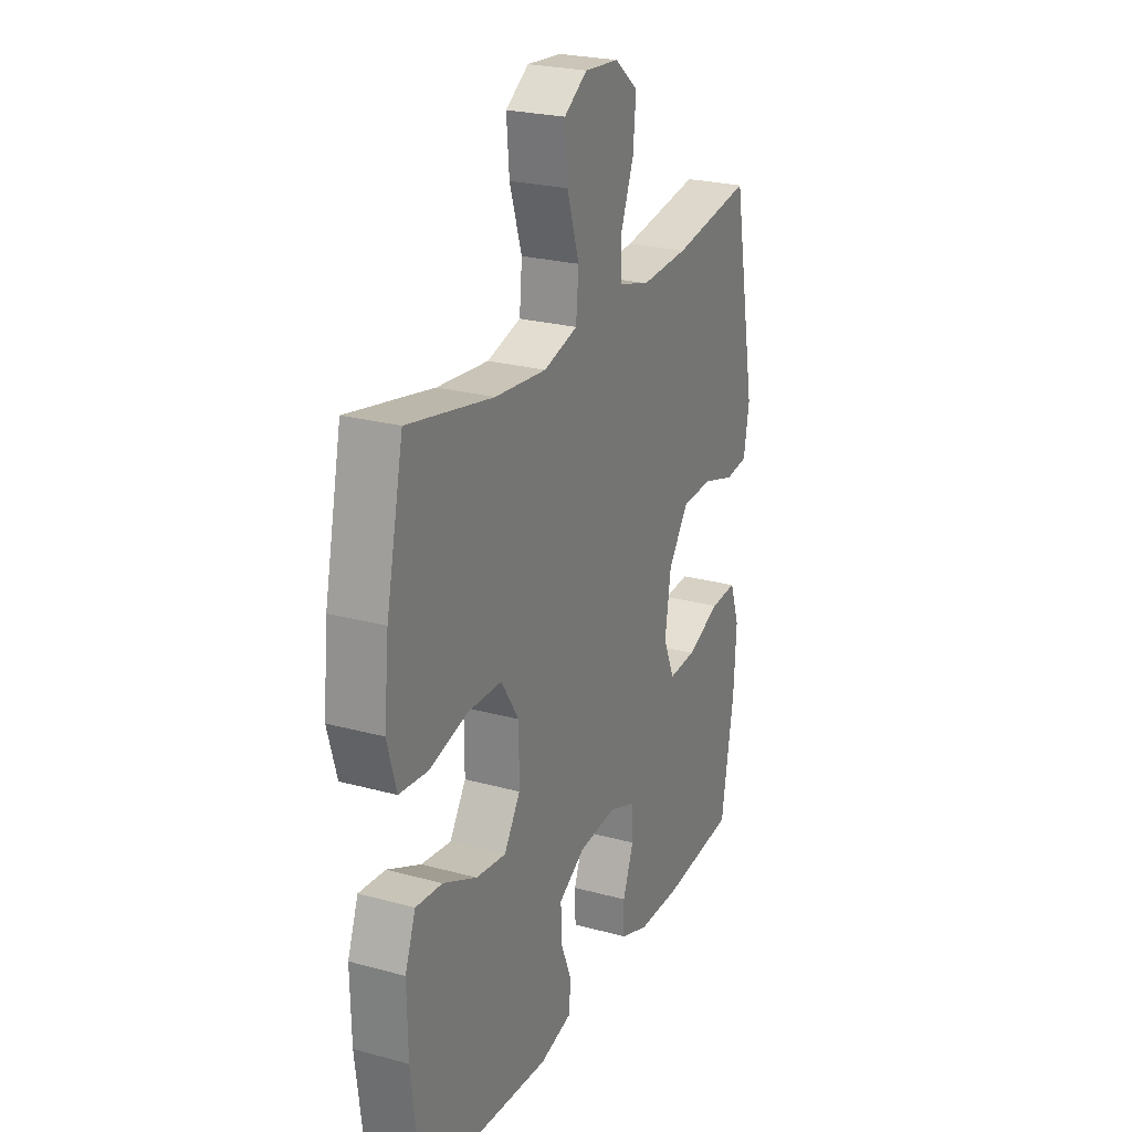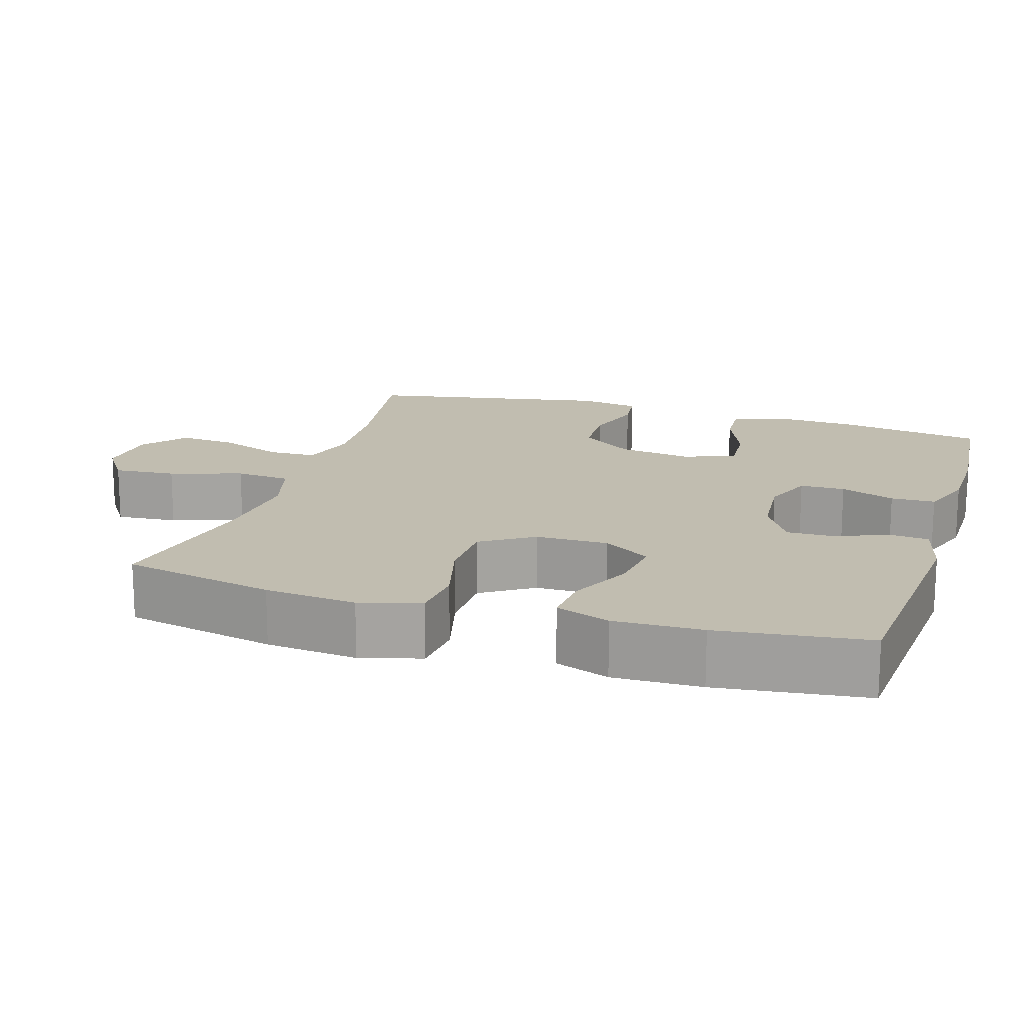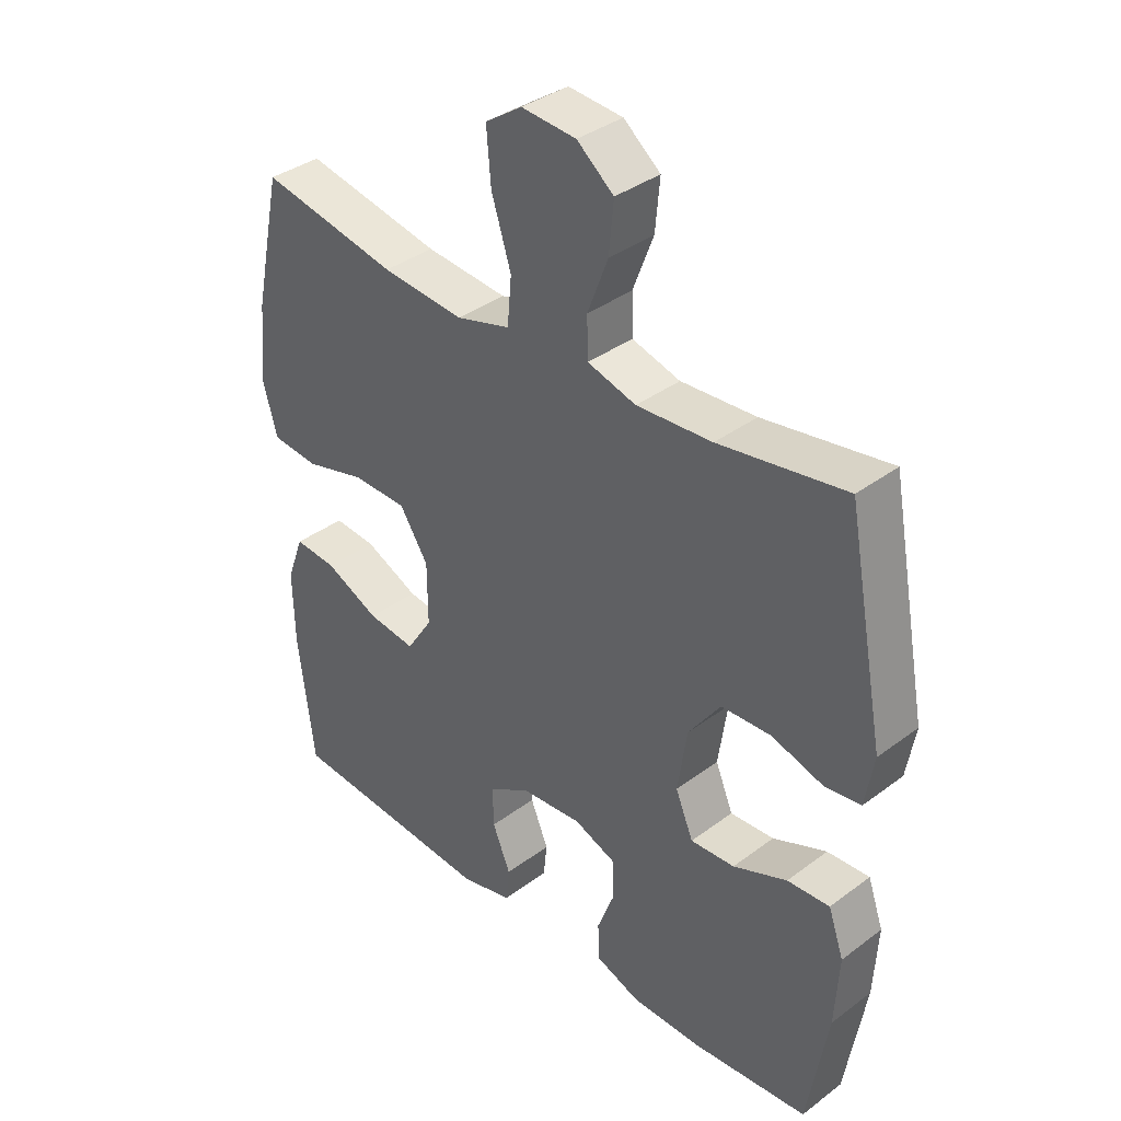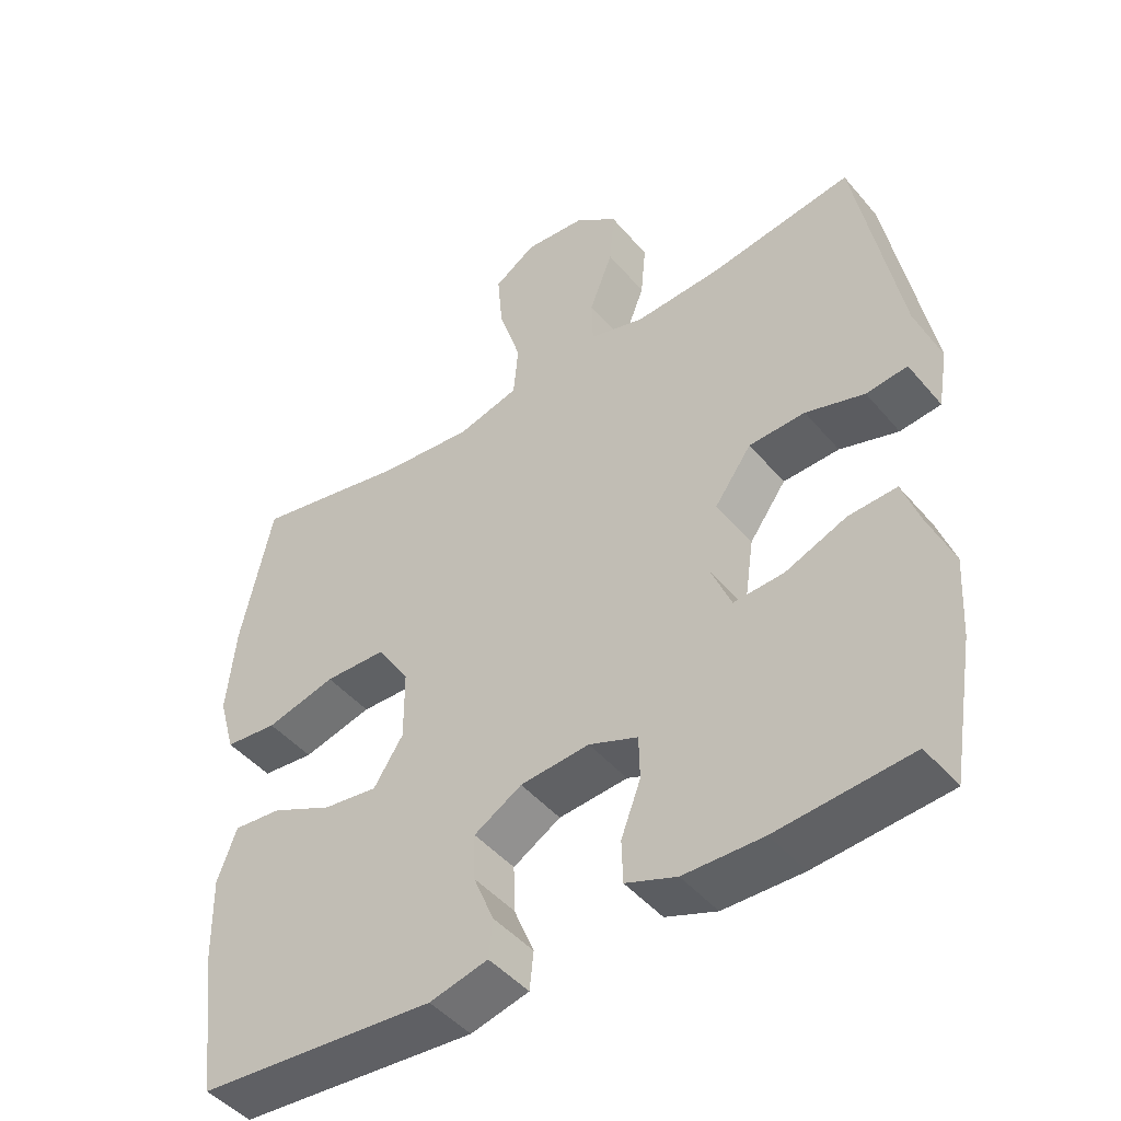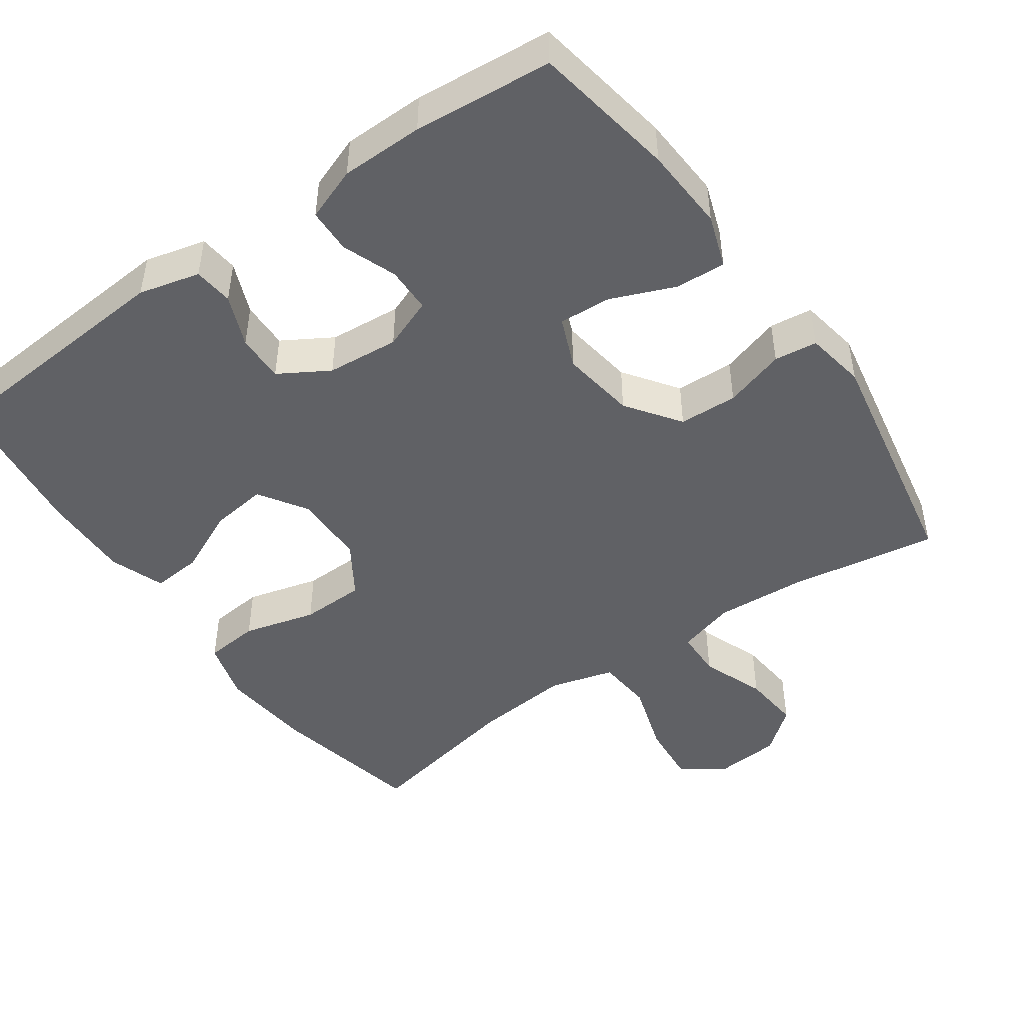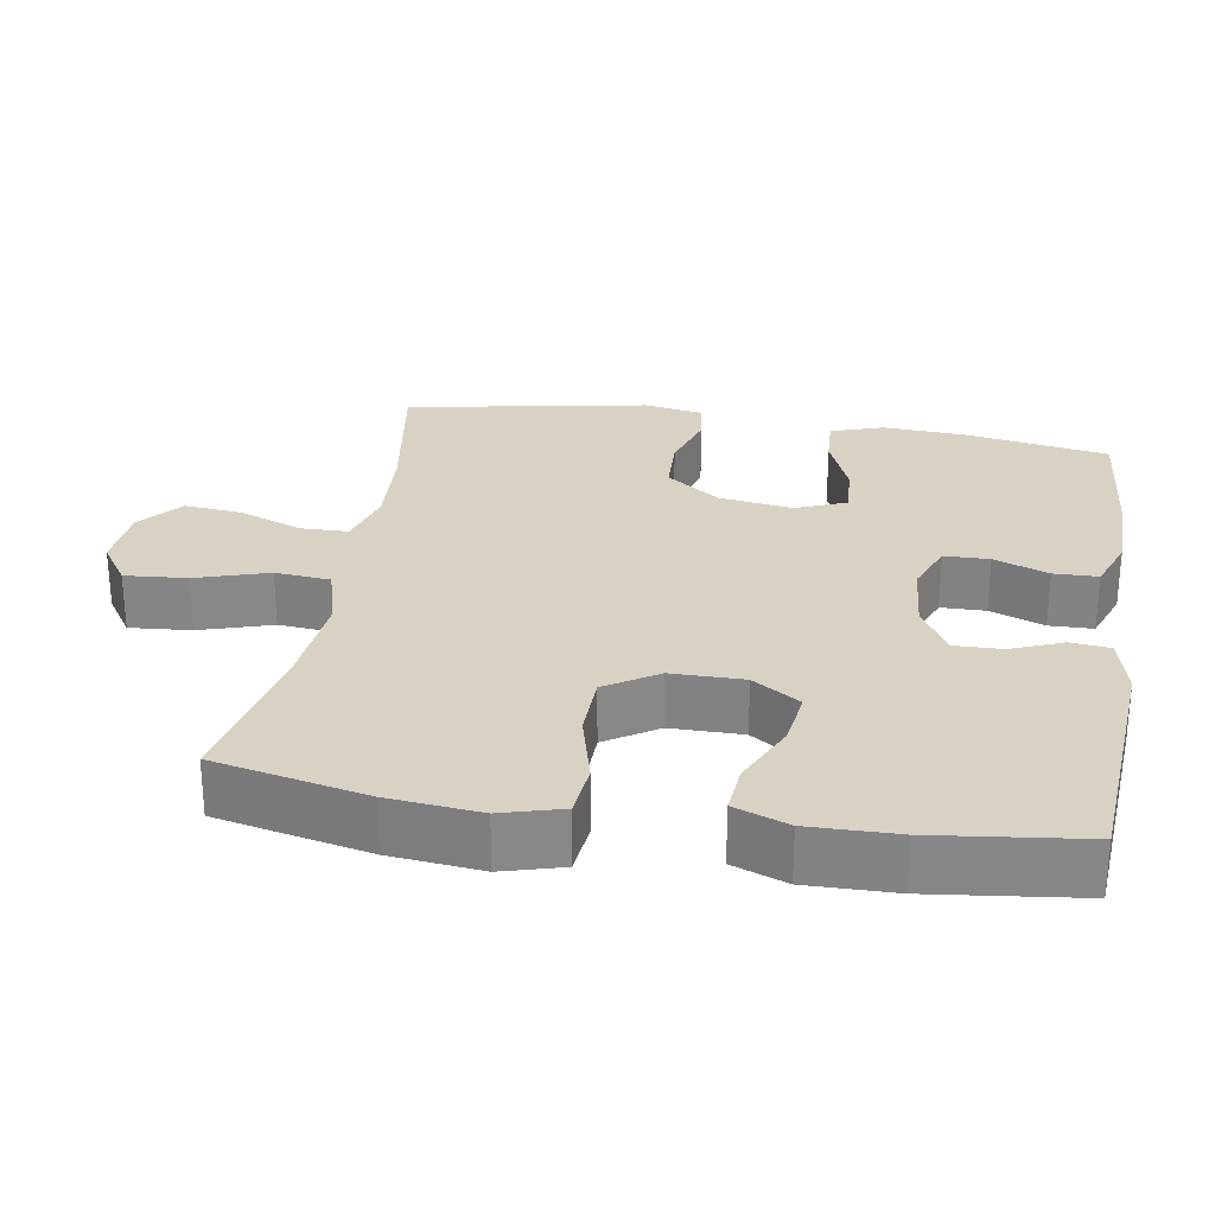
<metadata>
{"format":"obj","ext":"obj","renderer":"f3d","projection":"perspective","resolution":1024,"background":"white","views":[{"elev":24.3,"azim":114.3,"up":"+Z"},{"elev":16.7,"azim":107.3,"up":"+Y"},{"elev":36.7,"azim":-134.1,"up":"+Z"},{"elev":-46.1,"azim":-142.4,"up":"+Z"},{"elev":-47.2,"azim":-144.8,"up":"+Y"},{"elev":27.7,"azim":99.5,"up":"+Y"}]}
</metadata>
<code>
o path2454
v 0.5295 0.0375 -0.3289
v 0.532 0.0375 -0.2055
v 0.504 0.0375 -0.1295
v 0.4344 0.0375 -0.1355
v 0.3449 0.0375 -0.177
v 0.266 0.0375 -0.1871
v 0.223 0.0375 -0.1207
v 0.2236 0.0375 -0.01938
v 0.2706 0.0375 0.05341
v 0.36 0.0375 0.05537
v 0.4614 0.0375 0.02844
v 0.5375 0.0375 0.03566
v 0.5616 0.0375 0.1206
v 0.5488 0.0375 0.2491
v 0.5033 0.0375 0.4631
v 0.2779 0.0375 0.4184
v 0.1426 0.0375 0.4062
v 0.05331 0.0375 0.4313
v 0.04651 0.0375 0.5086
v 0.07861 0.0375 0.6099
v 0.086 0.0375 0.6966
v 0.02547 0.0375 0.7373
v -0.06453 0.0375 0.7302
v -0.1251 0.0375 0.6811
v -0.1175 0.0375 0.5995
v -0.0836 0.0375 0.5108
v -0.0853 0.0375 0.4445
v -0.1654 0.0375 0.4214
v -0.2898 0.0375 0.4292
v -0.4986 0.0375 0.4631
v -0.562 0.0375 0.1244
v -0.5475 0.0375 0.04033
v -0.4877 0.0375 0.03301
v -0.4026 0.0375 0.059
v -0.3209 0.0375 0.05562
v -0.2675 0.0375 -0.01894
v -0.2523 0.0375 -0.1228
v -0.2816 0.0375 -0.1933
v -0.3545 0.0375 -0.1888
v -0.4433 0.0375 -0.1524
v -0.5132 0.0375 -0.1483
v -0.5387 0.0375 -0.2214
v -0.532 0.0375 -0.3391
v -0.4986 0.0375 -0.5386
v -0.3052 0.0375 -0.5558
v -0.19 0.0375 -0.5544
v -0.1159 0.0375 -0.5271
v -0.1141 0.0375 -0.4652
v -0.1428 0.0375 -0.389
v -0.1416 0.0375 -0.326
v -0.07068 0.0375 -0.2983
v 0.02969 0.0375 -0.3071
v 0.09898 0.0375 -0.3485
v 0.09737 0.0375 -0.4152
v 0.06765 0.0375 -0.4875
v 0.0733 0.0375 -0.5426
v 0.1582 0.0375 -0.5639
v 0.5033 0.0375 -0.5386
v 0.5295 -0.0375 -0.3289
v 0.532 -0.0375 -0.2055
v 0.504 -0.0375 -0.1295
v 0.4344 -0.0375 -0.1355
v 0.3449 -0.0375 -0.177
v 0.266 -0.0375 -0.1871
v 0.223 -0.0375 -0.1207
v 0.2236 -0.0375 -0.01938
v 0.2706 -0.0375 0.05341
v 0.36 -0.0375 0.05537
v 0.4614 -0.0375 0.02844
v 0.5375 -0.0375 0.03566
v 0.5616 -0.0375 0.1206
v 0.5488 -0.0375 0.2491
v 0.5033 -0.0375 0.4631
v 0.2779 -0.0375 0.4184
v 0.1426 -0.0375 0.4062
v 0.05331 -0.0375 0.4313
v 0.04651 -0.0375 0.5086
v 0.07861 -0.0375 0.6099
v 0.086 -0.0375 0.6966
v 0.02547 -0.0375 0.7373
v -0.06453 -0.0375 0.7302
v -0.1251 -0.0375 0.6811
v -0.1175 -0.0375 0.5995
v -0.0836 -0.0375 0.5108
v -0.0853 -0.0375 0.4445
v -0.1654 -0.0375 0.4214
v -0.2898 -0.0375 0.4292
v -0.4986 -0.0375 0.4631
v -0.562 -0.0375 0.1244
v -0.5475 -0.0375 0.04033
v -0.4877 -0.0375 0.03301
v -0.4026 -0.0375 0.059
v -0.3209 -0.0375 0.05562
v -0.2675 -0.0375 -0.01894
v -0.2523 -0.0375 -0.1228
v -0.2816 -0.0375 -0.1933
v -0.3545 -0.0375 -0.1888
v -0.4433 -0.0375 -0.1524
v -0.5132 -0.0375 -0.1483
v -0.5387 -0.0375 -0.2214
v -0.532 -0.0375 -0.3391
v -0.4986 -0.0375 -0.5386
v -0.3052 -0.0375 -0.5558
v -0.19 -0.0375 -0.5544
v -0.1159 -0.0375 -0.5271
v -0.1141 -0.0375 -0.4652
v -0.1428 -0.0375 -0.389
v -0.1416 -0.0375 -0.326
v -0.07068 -0.0375 -0.2983
v 0.02969 -0.0375 -0.3071
v 0.09898 -0.0375 -0.3485
v 0.09737 -0.0375 -0.4152
v 0.06765 -0.0375 -0.4875
v 0.0733 -0.0375 -0.5426
v 0.1582 -0.0375 -0.5639
v 0.5033 -0.0375 -0.5386
v 0.0733 0.0375 -0.5426
v 0.0733 0.0375 -0.5426
v 0.1582 0.0375 -0.5639
v -0.3052 0.0375 -0.5558
v -0.19 0.0375 -0.5544
v -0.1159 0.0375 -0.5271
v -0.1159 0.0375 -0.5271
v -0.4986 0.0375 -0.5386
v -0.4986 0.0375 -0.5386
v 0.06765 0.0375 -0.4875
v 0.5033 0.0375 -0.5386
v 0.5033 0.0375 -0.5386
v -0.1141 0.0375 -0.4652
v 0.09737 0.0375 -0.4152
v -0.1428 0.0375 -0.389
v -0.532 0.0375 -0.3391
v 0.5295 0.0375 -0.3289
v 0.09898 0.0375 -0.3485
v 0.09898 0.0375 -0.3485
v -0.1416 0.0375 -0.326
v -0.1416 0.0375 -0.326
v 0.02969 0.0375 -0.3071
v -0.5387 0.0375 -0.2214
v 0.532 0.0375 -0.2055
v -0.07068 0.0375 -0.2983
v -0.5132 0.0375 -0.1483
v -0.5132 0.0375 -0.1483
v -0.2816 0.0375 -0.1933
v -0.2816 0.0375 -0.1933
v -0.3545 0.0375 -0.1888
v 0.3449 0.0375 -0.177
v 0.266 0.0375 -0.1871
v 0.266 0.0375 -0.1871
v 0.504 0.0375 -0.1295
v 0.504 0.0375 -0.1295
v -0.2523 0.0375 -0.1228
v -0.4433 0.0375 -0.1524
v 0.223 0.0375 -0.1207
v 0.4344 0.0375 -0.1355
v -0.2675 0.0375 -0.01894
v 0.2236 0.0375 -0.01938
v 0.2706 0.0375 0.05341
v -0.3209 0.0375 0.05562
v 0.36 0.0375 0.05537
v 0.4614 0.0375 0.02844
v 0.5375 0.0375 0.03566
v 0.5375 0.0375 0.03566
v -0.5475 0.0375 0.04033
v -0.5475 0.0375 0.04033
v -0.4877 0.0375 0.03301
v -0.4026 0.0375 0.059
v 0.5616 0.0375 0.1206
v -0.562 0.0375 0.1244
v 0.5488 0.0375 0.2491
v -0.4986 0.0375 0.4631
v -0.4986 0.0375 0.4631
v -0.1654 0.0375 0.4214
v -0.2898 0.0375 0.4292
v 0.1426 0.0375 0.4062
v 0.05331 0.0375 0.4313
v 0.05331 0.0375 0.4313
v 0.2779 0.0375 0.4184
v -0.0853 0.0375 0.4445
v -0.0853 0.0375 0.4445
v 0.04651 0.0375 0.5086
v 0.5033 0.0375 0.4631
v 0.5033 0.0375 0.4631
v -0.0836 0.0375 0.5108
v 0.07861 0.0375 0.6099
v -0.1175 0.0375 0.5995
v -0.1251 0.0375 0.6811
v 0.086 0.0375 0.6966
v 0.086 0.0375 0.6966
v -0.06453 0.0375 0.7302
v 0.02547 0.0375 0.7373
v 0.0733 -0.0375 -0.5426
v 0.0733 -0.0375 -0.5426
v 0.1582 -0.0375 -0.5639
v -0.3052 -0.0375 -0.5558
v -0.19 -0.0375 -0.5544
v -0.1159 -0.0375 -0.5271
v -0.1159 -0.0375 -0.5271
v -0.4986 -0.0375 -0.5386
v -0.4986 -0.0375 -0.5386
v 0.06765 -0.0375 -0.4875
v 0.5033 -0.0375 -0.5386
v 0.5033 -0.0375 -0.5386
v -0.1141 -0.0375 -0.4652
v 0.09737 -0.0375 -0.4152
v -0.1428 -0.0375 -0.389
v -0.532 -0.0375 -0.3391
v 0.5295 -0.0375 -0.3289
v 0.09898 -0.0375 -0.3485
v 0.09898 -0.0375 -0.3485
v -0.1416 -0.0375 -0.326
v -0.1416 -0.0375 -0.326
v 0.02969 -0.0375 -0.3071
v -0.5387 -0.0375 -0.2214
v 0.532 -0.0375 -0.2055
v -0.07068 -0.0375 -0.2983
v -0.5132 -0.0375 -0.1483
v -0.5132 -0.0375 -0.1483
v -0.2816 -0.0375 -0.1933
v -0.2816 -0.0375 -0.1933
v -0.3545 -0.0375 -0.1888
v 0.3449 -0.0375 -0.177
v 0.266 -0.0375 -0.1871
v 0.266 -0.0375 -0.1871
v 0.504 -0.0375 -0.1295
v 0.504 -0.0375 -0.1295
v -0.2523 -0.0375 -0.1228
v -0.4433 -0.0375 -0.1524
v 0.223 -0.0375 -0.1207
v 0.4344 -0.0375 -0.1355
v -0.2675 -0.0375 -0.01894
v 0.2236 -0.0375 -0.01938
v 0.2706 -0.0375 0.05341
v -0.3209 -0.0375 0.05562
v 0.36 -0.0375 0.05537
v 0.4614 -0.0375 0.02844
v 0.5375 -0.0375 0.03566
v 0.5375 -0.0375 0.03566
v -0.5475 -0.0375 0.04033
v -0.5475 -0.0375 0.04033
v -0.4877 -0.0375 0.03301
v -0.4026 -0.0375 0.059
v 0.5616 -0.0375 0.1206
v -0.562 -0.0375 0.1244
v 0.5488 -0.0375 0.2491
v -0.4986 -0.0375 0.4631
v -0.4986 -0.0375 0.4631
v -0.1654 -0.0375 0.4214
v -0.2898 -0.0375 0.4292
v 0.1426 -0.0375 0.4062
v 0.05331 -0.0375 0.4313
v 0.05331 -0.0375 0.4313
v 0.2779 -0.0375 0.4184
v -0.0853 -0.0375 0.4445
v -0.0853 -0.0375 0.4445
v 0.04651 -0.0375 0.5086
v 0.5033 -0.0375 0.4631
v 0.5033 -0.0375 0.4631
v -0.0836 -0.0375 0.5108
v 0.07861 -0.0375 0.6099
v -0.1175 -0.0375 0.5995
v -0.1251 -0.0375 0.6811
v 0.086 -0.0375 0.6966
v 0.086 -0.0375 0.6966
v -0.06453 -0.0375 0.7302
v 0.02547 -0.0375 0.7373
f 216 227 211
f 261 260 265
f 207 221 214
f 214 228 217
f 222 215 230
f 234 249 242
f 205 223 209
f 204 196 197
f 214 221 228
f 211 227 219
f 227 232 231
f 236 243 235
f 195 219 221
f 216 229 232
f 237 243 236
f 192 194 201
f 216 232 227
f 266 260 263
f 213 229 216
f 231 251 254
f 206 196 204
f 259 260 261
f 253 245 257
f 229 209 223
f 253 235 245
f 211 219 206
f 235 253 233
f 195 207 199
f 195 221 207
f 225 230 215
f 208 205 202
f 233 253 250
f 233 250 251
f 265 260 266
f 208 223 205
f 261 265 262
f 251 256 254
f 201 194 205
f 248 231 254
f 196 206 195
f 219 195 206
f 202 205 194
f 209 229 213
f 254 256 259
f 223 208 222
f 233 251 232
f 260 259 256
f 245 235 243
f 244 249 246
f 241 244 239
f 249 234 248
f 215 222 208
f 244 242 249
f 231 248 234
f 232 251 231
f 242 244 241
f 118 57 115 193
f 45 46 104 103
f 46 123 198 104
f 125 45 103 200
f 55 56 114 113
f 57 128 203 115
f 47 48 106 105
f 54 55 113 112
f 48 49 107 106
f 43 44 102 101
f 58 1 59 116
f 135 54 112 210
f 49 137 212 107
f 52 53 111 110
f 42 43 101 100
f 1 2 60 59
f 50 51 109 108
f 51 52 110 109
f 143 42 100 218
f 145 39 97 220
f 5 149 224 63
f 2 151 226 60
f 37 38 96 95
f 40 41 99 98
f 39 40 98 97
f 6 7 65 64
f 4 5 63 62
f 3 4 62 61
f 36 37 95 94
f 7 8 66 65
f 8 9 67 66
f 35 36 94 93
f 10 11 69 68
f 11 163 238 69
f 165 33 91 240
f 33 34 92 91
f 12 13 71 70
f 31 32 90 89
f 9 10 68 67
f 34 35 93 92
f 13 14 72 71
f 172 31 89 247
f 28 29 87 86
f 17 177 252 75
f 16 17 75 74
f 180 28 86 255
f 18 19 77 76
f 183 16 74 258
f 14 15 73 72
f 26 27 85 84
f 29 30 88 87
f 19 20 78 77
f 25 26 84 83
f 24 25 83 82
f 20 189 264 78
f 23 24 82 81
f 22 23 81 80
f 21 22 80 79
f 141 136 152
f 186 190 185
f 132 139 146
f 139 142 153
f 147 155 140
f 159 167 174
f 130 134 148
f 129 122 121
f 139 153 146
f 136 144 152
f 152 156 157
f 161 160 168
f 120 146 144
f 141 157 154
f 162 161 168
f 117 126 119
f 141 152 157
f 191 188 185
f 138 141 154
f 156 179 176
f 131 129 121
f 184 186 185
f 178 182 170
f 154 148 134
f 178 170 160
f 136 131 144
f 160 158 178
f 120 124 132
f 120 132 146
f 150 140 155
f 133 127 130
f 158 175 178
f 158 176 175
f 190 191 185
f 133 130 148
f 186 187 190
f 176 179 181
f 126 130 119
f 173 179 156
f 121 120 131
f 144 131 120
f 127 119 130
f 134 138 154
f 179 184 181
f 148 147 133
f 158 157 176
f 185 181 184
f 170 168 160
f 169 171 174
f 166 164 169
f 174 173 159
f 140 133 147
f 169 174 167
f 156 159 173
f 157 156 176
f 167 166 169

</code>
